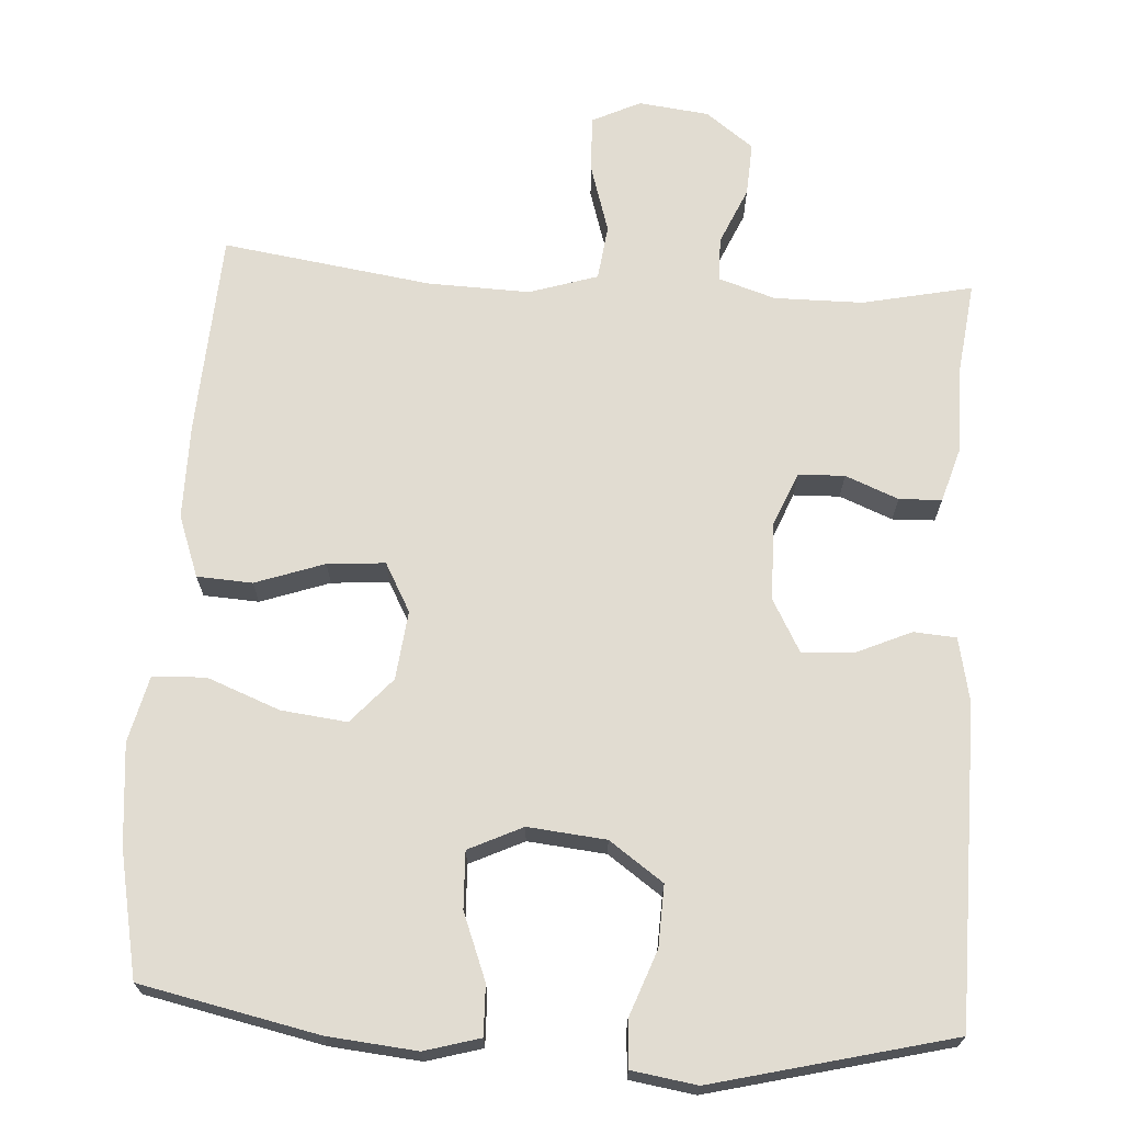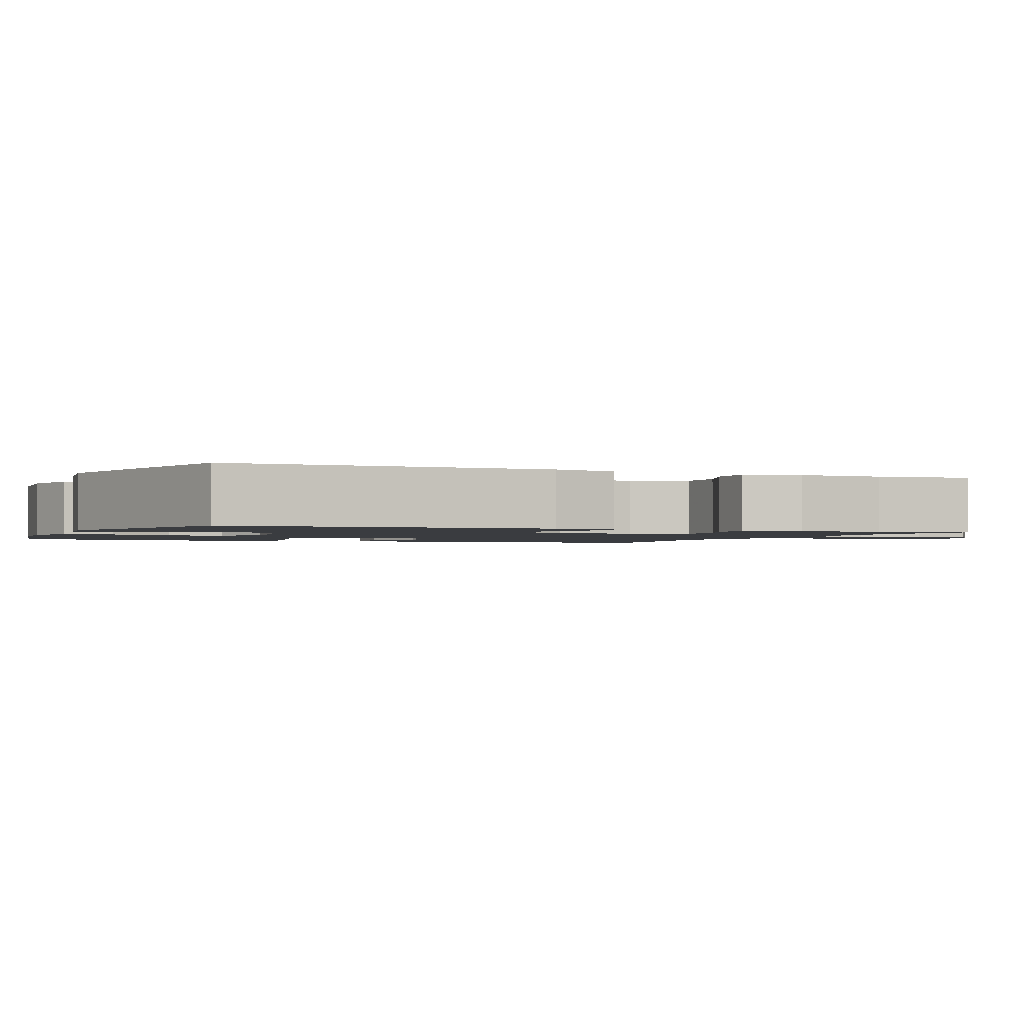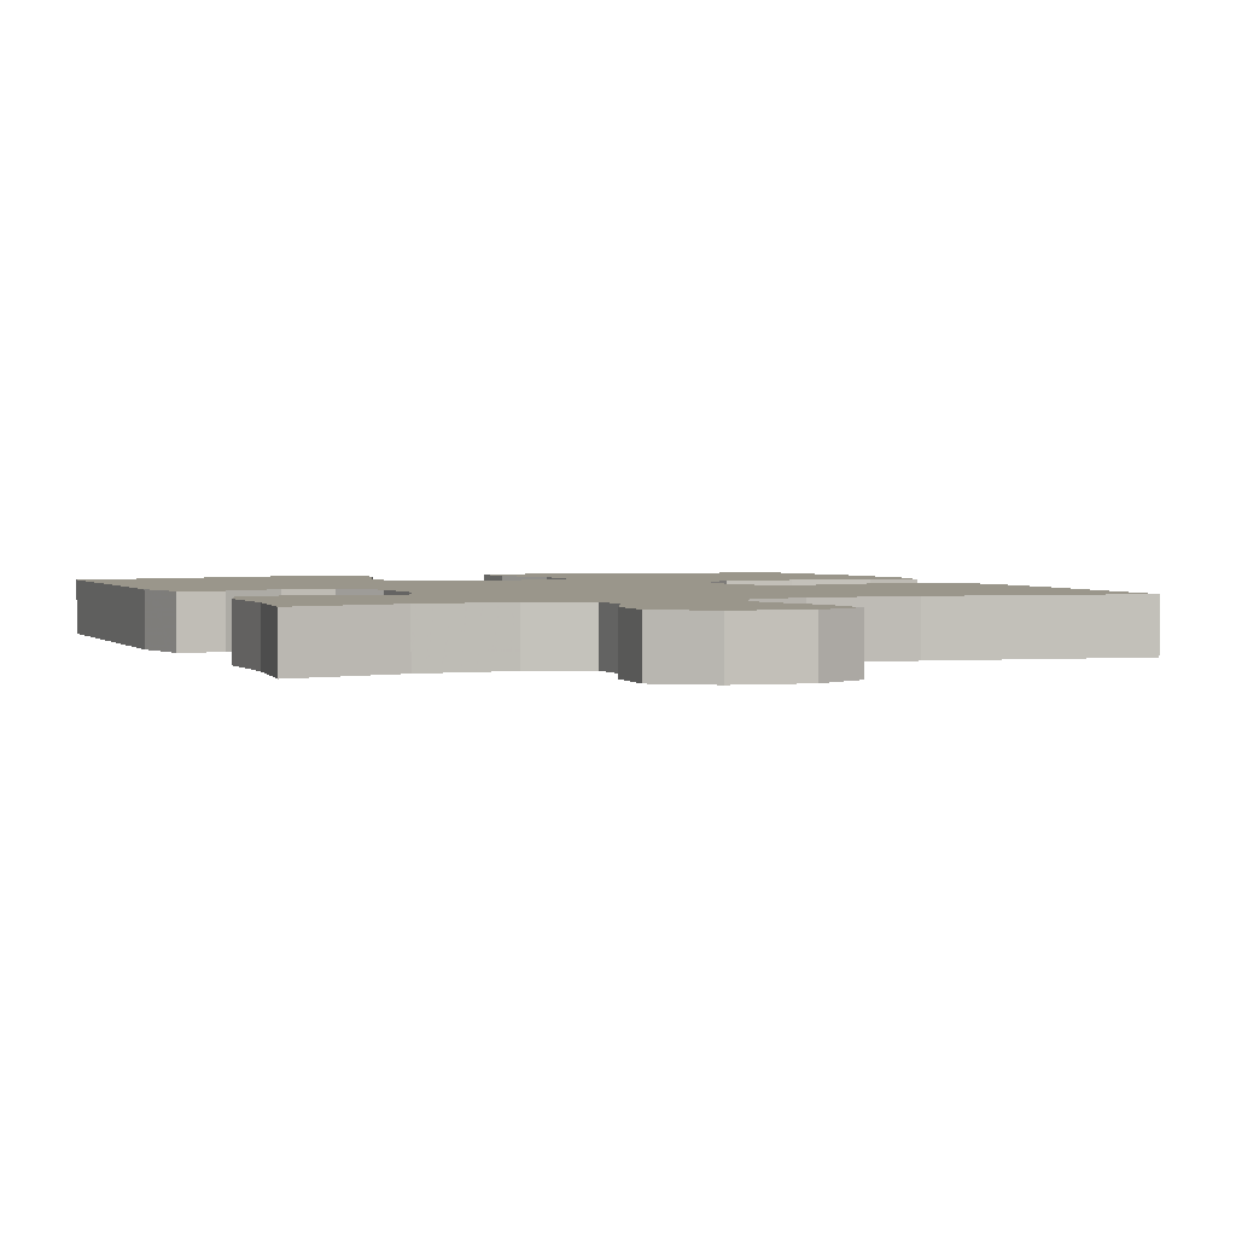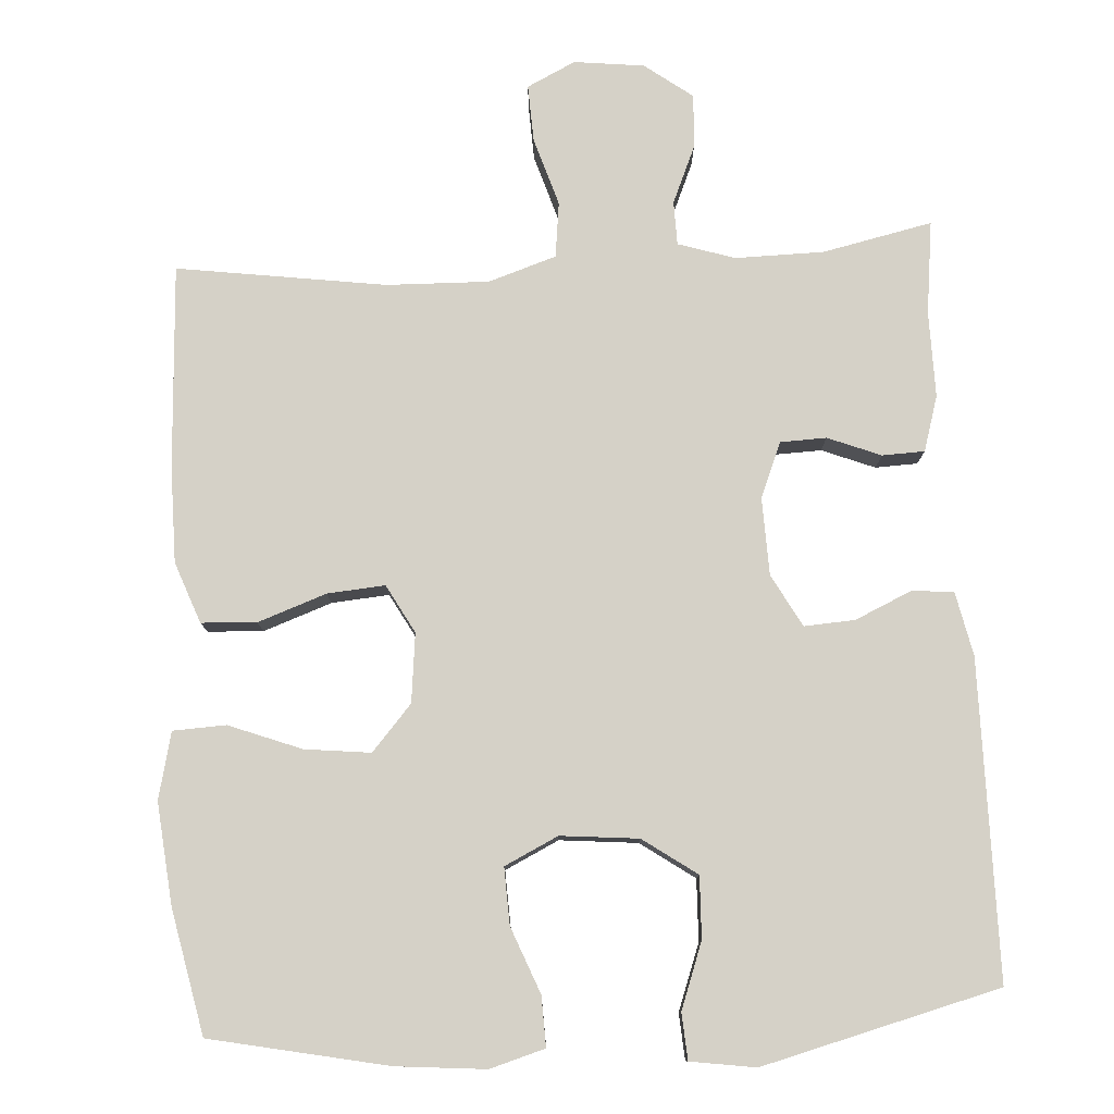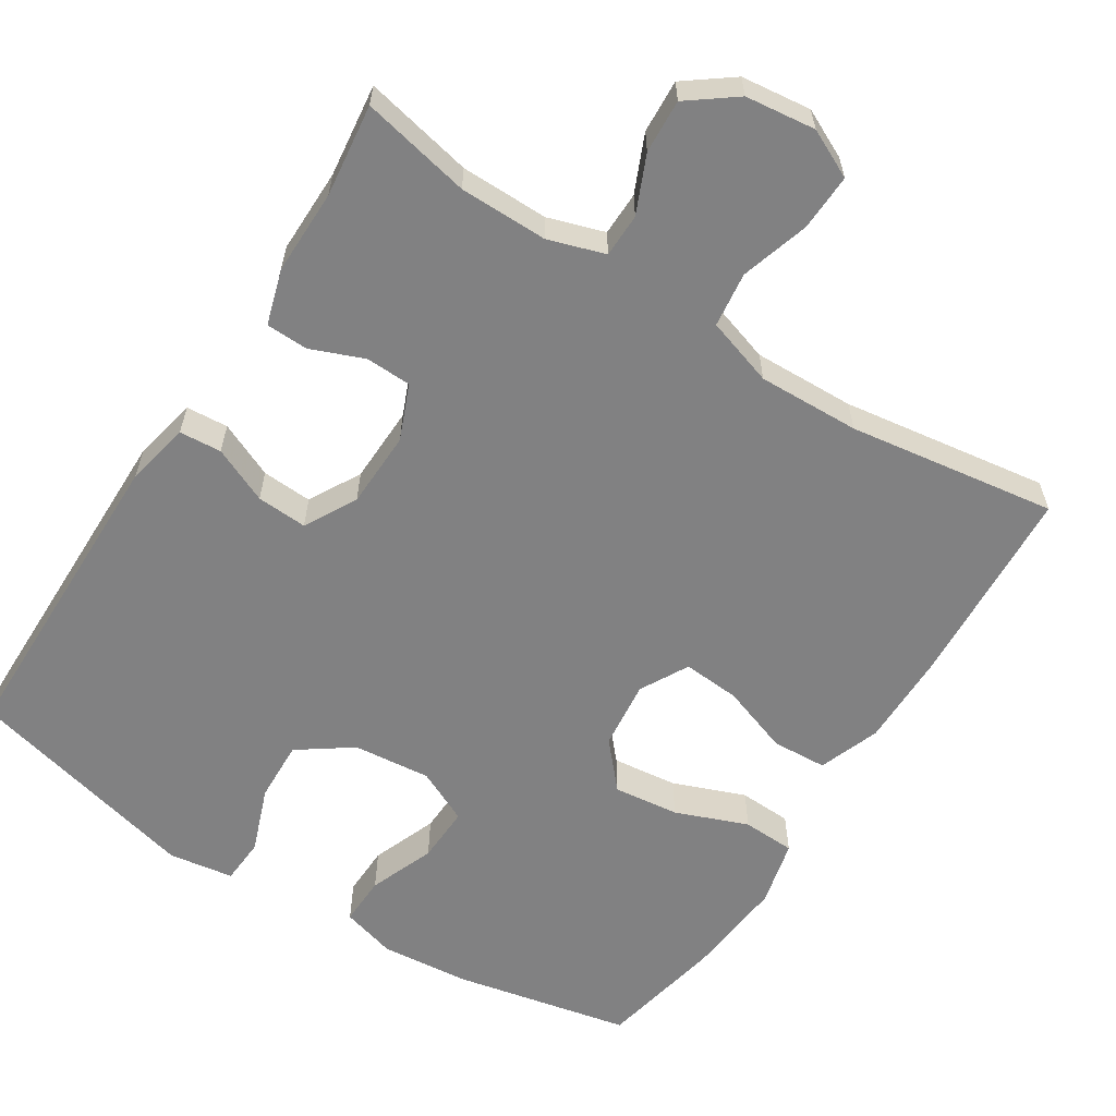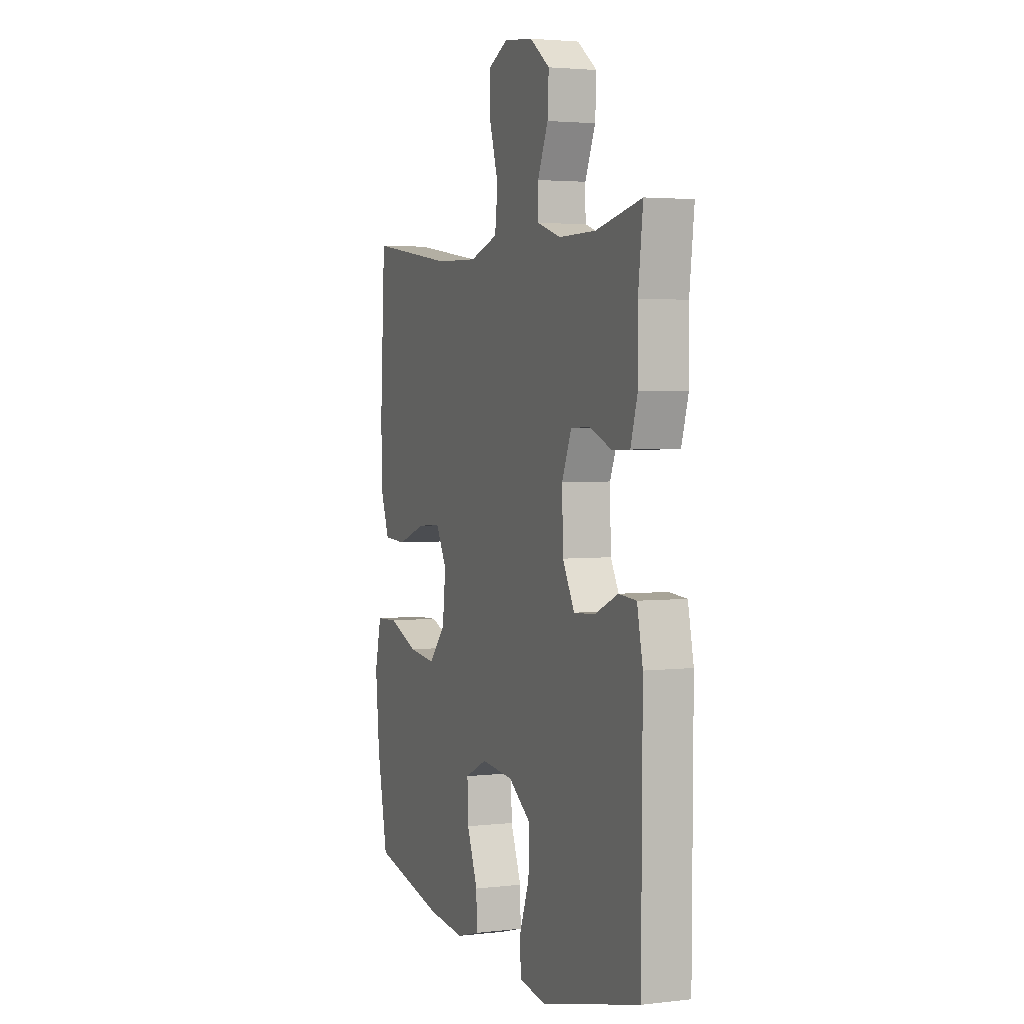
<metadata>
{"format":"obj","ext":"obj","renderer":"f3d","projection":"perspective","resolution":1024,"background":"white","views":[{"elev":69.0,"azim":-176.3,"up":"+Y"},{"elev":-1.6,"azim":-113.2,"up":"+Y"},{"elev":2.4,"azim":-22.0,"up":"+Y"},{"elev":79.0,"azim":176.4,"up":"+Y"},{"elev":-60.4,"azim":-32.4,"up":"+Y"},{"elev":3.1,"azim":-111.7,"up":"+Z"}]}
</metadata>
<code>
v -0.5 0.07 -0.5
v -0.503 0.07 -0.081
v -0.485 0.07 0.004
v -0.429 0.07 0.008
v -0.355 0.07 -0.025
v -0.288 0.07 -0.029
v -0.25 0.07 0.04
v -0.247 0.07 0.142
v -0.277 0.07 0.215
v -0.338 0.07 0.217
v -0.408 0.07 0.189
v -0.464 0.07 0.191
v -0.486 0.07 0.264
v -0.485 0.07 0.377
v -0.5 0.07 0.5
v -0.355 0.07 0.469
v -0.238 0.07 0.468
v -0.163 0.07 0.492
v -0.162 0.07 0.55
v -0.195 0.07 0.626
v -0.199 0.07 0.697
v -0.136 0.07 0.744
v -0.043 0.07 0.755
v 0.021 0.07 0.724
v 0.018 0.07 0.649
v -0.01 0.07 0.558
v -0.001 0.07 0.485
v 0.089 0.07 0.456
v 0.224 0.07 0.46
v 0.5 0.07 0.5
v 0.515 0.07 0.23
v 0.515 0.07 0.105
v 0.485 0.07 0.024
v 0.412 0.07 0.02
v 0.321 0.07 0.052
v 0.245 0.07 0.058
v 0.21 0.07 -0.006
v 0.22 0.07 -0.097
v 0.273 0.07 -0.157
v 0.36 0.07 -0.147
v 0.456 0.07 -0.11
v 0.526 0.07 -0.113
v 0.547 0.07 -0.201
v 0.534 0.07 -0.335
v 0.5 0.07 -0.5
v 0.266 0.07 -0.549
v 0.148 0.07 -0.56
v 0.075 0.07 -0.539
v 0.077 0.07 -0.473
v 0.111 0.07 -0.386
v 0.114 0.07 -0.311
v 0.043 0.07 -0.277
v -0.06 0.07 -0.287
v -0.131 0.07 -0.337
v -0.128 0.07 -0.418
v -0.096 0.07 -0.505
v -0.1 0.07 -0.566
v -0.186 0.07 -0.579
v -0.5 0 -0.5
v -0.503 0 -0.081
v -0.485 0 0.004
v -0.429 0 0.008
v -0.355 0 -0.025
v -0.288 0 -0.029
v -0.25 0 0.04
v -0.247 0 0.142
v -0.277 0 0.215
v -0.338 0 0.217
v -0.408 0 0.189
v -0.464 0 0.191
v -0.486 0 0.264
v -0.485 0 0.377
v -0.5 0 0.5
v -0.355 0 0.469
v -0.238 0 0.468
v -0.163 0 0.492
v -0.162 0 0.55
v -0.195 0 0.626
v -0.199 0 0.697
v -0.136 0 0.744
v -0.043 0 0.755
v 0.021 0 0.724
v 0.018 0 0.649
v -0.01 0 0.558
v -0.001 0 0.485
v 0.089 0 0.456
v 0.224 0 0.46
v 0.5 0 0.5
v 0.515 0 0.23
v 0.515 0 0.105
v 0.485 0 0.024
v 0.412 0 0.02
v 0.321 0 0.052
v 0.245 0 0.058
v 0.21 0 -0.006
v 0.22 0 -0.097
v 0.273 0 -0.157
v 0.36 0 -0.147
v 0.456 0 -0.11
v 0.526 0 -0.113
v 0.547 0 -0.201
v 0.534 0 -0.335
v 0.5 0 -0.5
v 0.266 0 -0.549
v 0.148 0 -0.56
v 0.075 0 -0.539
v 0.077 0 -0.473
v 0.111 0 -0.386
v 0.114 0 -0.311
v 0.043 0 -0.277
v -0.06 0 -0.287
v -0.131 0 -0.337
v -0.128 0 -0.418
v -0.096 0 -0.505
v -0.1 0 -0.566
v -0.186 0 -0.579
f 55 56 57 58
f 54 55 58 1
f 53 54 1 2
f 52 53 2 3
f 51 52 3 4
f 47 48 49 50
f 47 50 51
f 46 47 51
f 45 46 51
f 40 41 42 43
f 39 40 43 44
f 32 33 34 35
f 32 35 36
f 29 30 31 32
f 28 29 32 36
f 27 28 36 37
f 23 24 25 26
f 23 26 27
f 22 23 27
f 19 20 21 22
f 18 19 22 27
f 17 18 27 37
f 14 15 16
f 10 11 12 13
f 9 10 13 14
f 45 51 4 5
f 39 44 45 5
f 38 39 5 6
f 37 38 6 7
f 9 14 16 17
f 8 9 17 37
f 7 8 37
f 116 115 114 113
f 59 116 113 112
f 60 59 112 111
f 61 60 111 110
f 62 61 110 109
f 108 107 106 105
f 109 108 105
f 109 105 104
f 109 104 103
f 101 100 99 98
f 102 101 98 97
f 93 92 91 90
f 94 93 90
f 90 89 88 87
f 94 90 87 86
f 95 94 86 85
f 84 83 82 81
f 85 84 81
f 85 81 80
f 80 79 78 77
f 85 80 77 76
f 95 85 76 75
f 74 73 72
f 71 70 69 68
f 72 71 68 67
f 63 62 109 103
f 63 103 102 97
f 64 63 97 96
f 65 64 96 95
f 75 74 72 67
f 95 75 67 66
f 95 66 65
f 1 59 60 2
f 2 60 61 3
f 3 61 62 4
f 4 62 63 5
f 5 63 64 6
f 6 64 65 7
f 7 65 66 8
f 8 66 67 9
f 9 67 68 10
f 10 68 69 11
f 11 69 70 12
f 12 70 71 13
f 13 71 72 14
f 14 72 73 15
f 15 73 74 16
f 16 74 75 17
f 17 75 76 18
f 18 76 77 19
f 19 77 78 20
f 20 78 79 21
f 21 79 80 22
f 22 80 81 23
f 23 81 82 24
f 24 82 83 25
f 25 83 84 26
f 26 84 85 27
f 27 85 86 28
f 28 86 87 29
f 29 87 88 30
f 30 88 89 31
f 31 89 90 32
f 32 90 91 33
f 33 91 92 34
f 34 92 93 35
f 35 93 94 36
f 36 94 95 37
f 37 95 96 38
f 38 96 97 39
f 39 97 98 40
f 40 98 99 41
f 41 99 100 42
f 42 100 101 43
f 43 101 102 44
f 44 102 103 45
f 45 103 104 46
f 46 104 105 47
f 47 105 106 48
f 48 106 107 49
f 49 107 108 50
f 50 108 109 51
f 51 109 110 52
f 52 110 111 53
f 53 111 112 54
f 54 112 113 55
f 55 113 114 56
f 56 114 115 57
f 57 115 116 58
f 58 116 59 1

</code>
